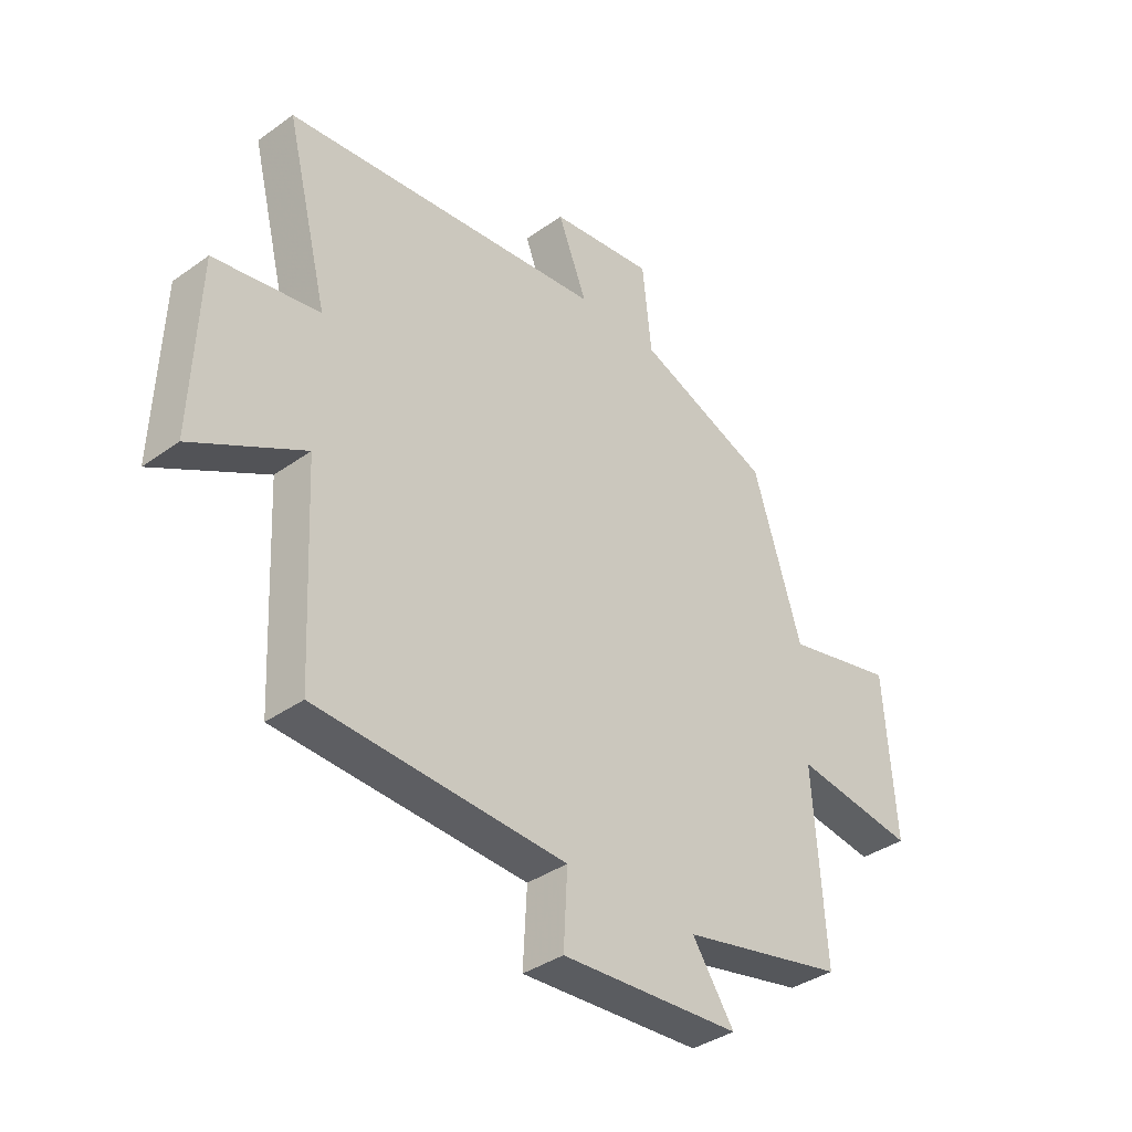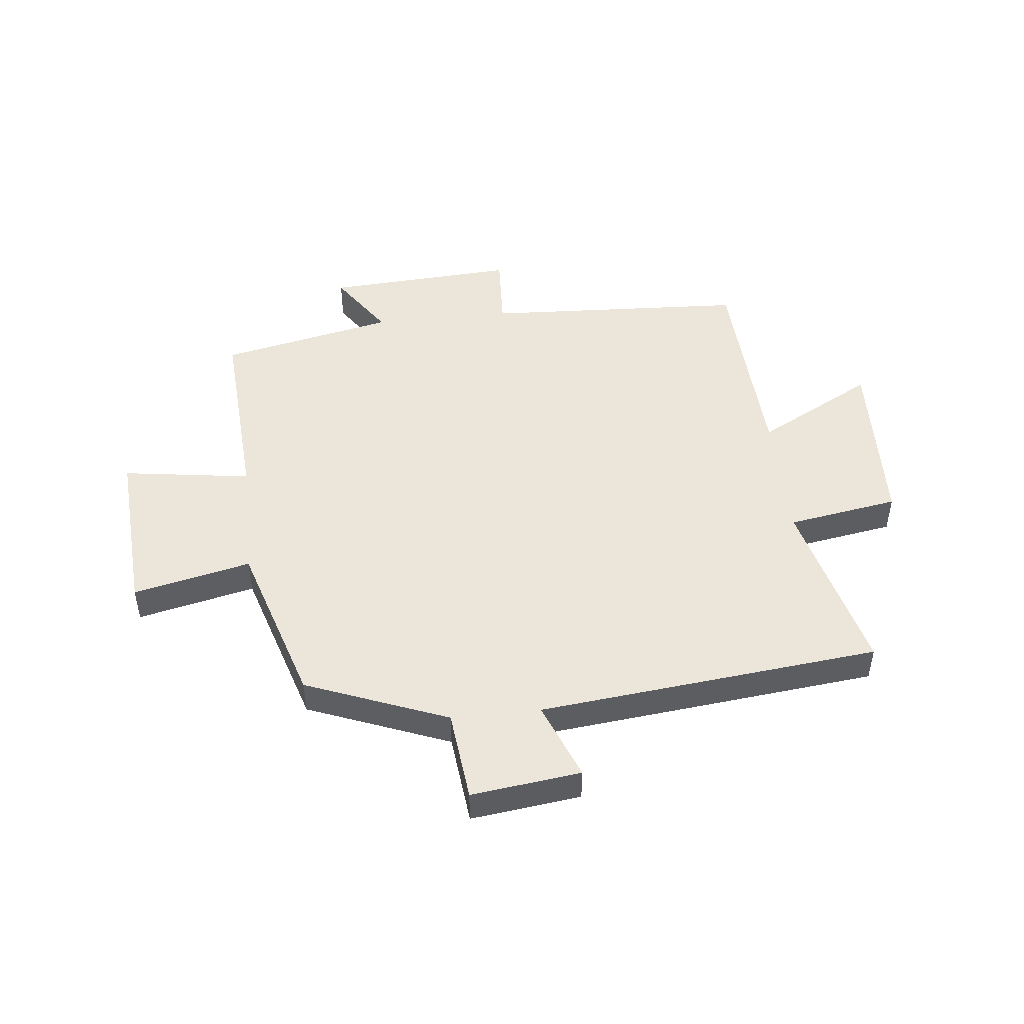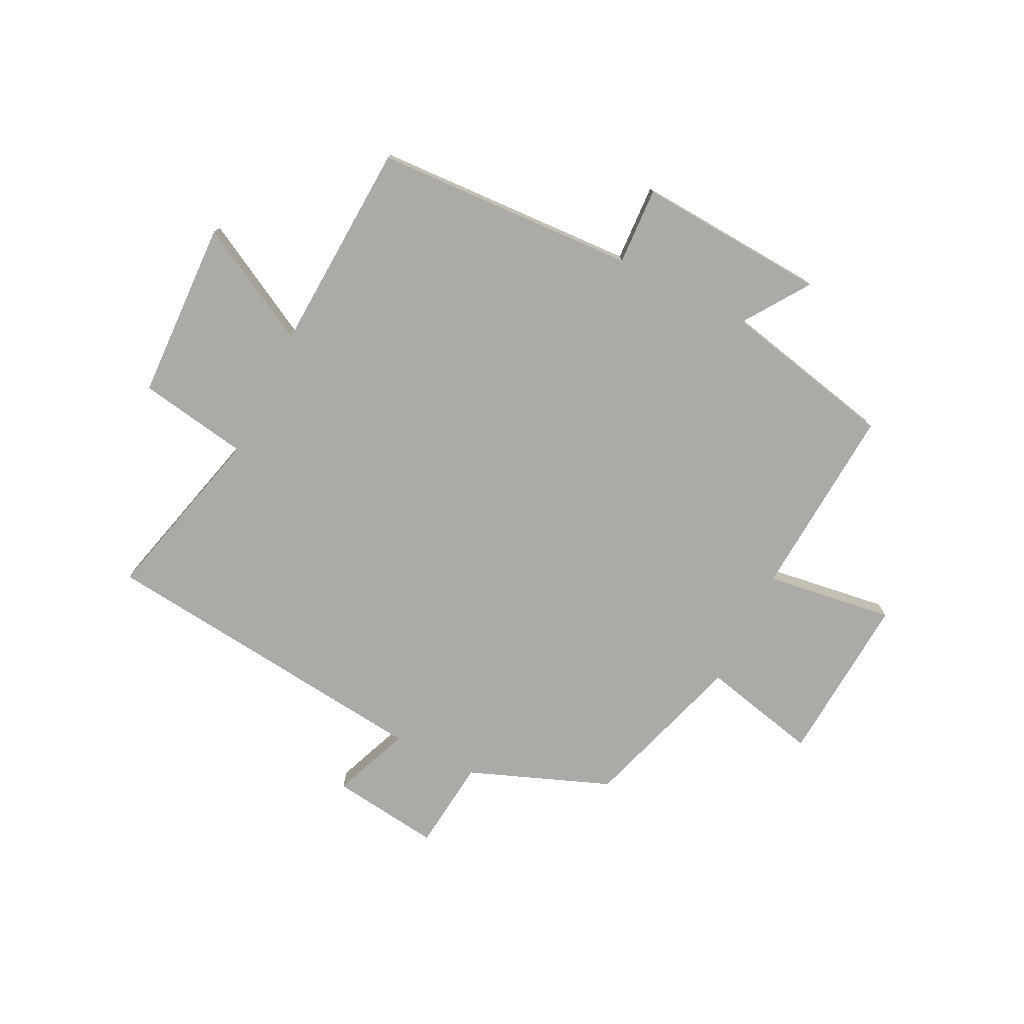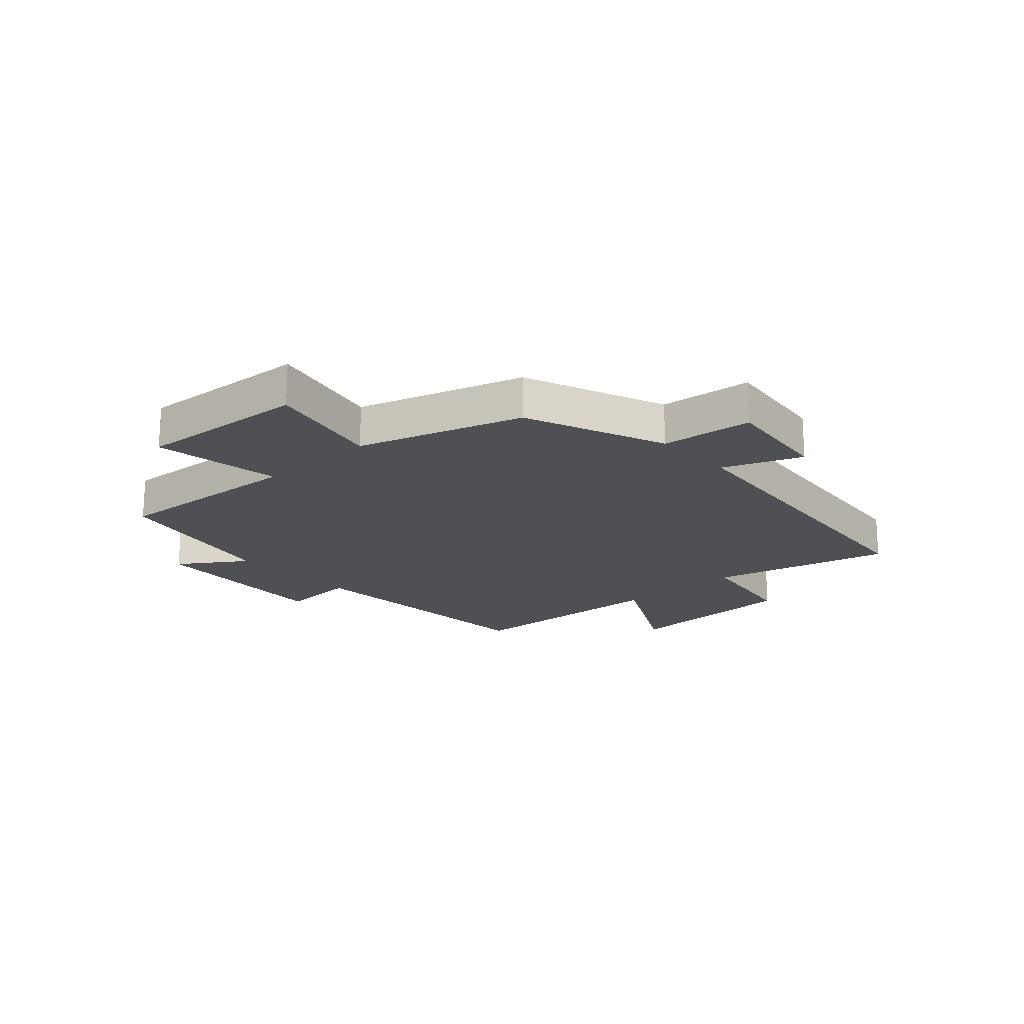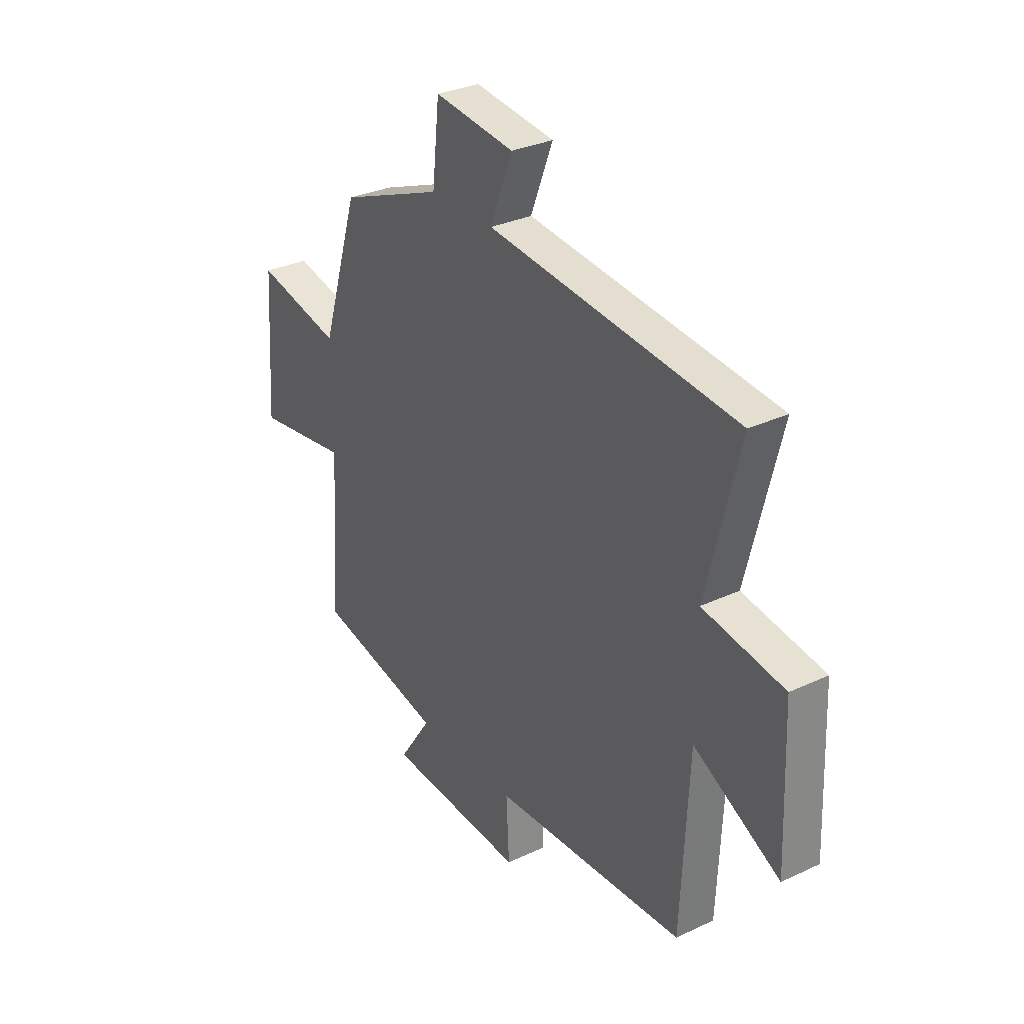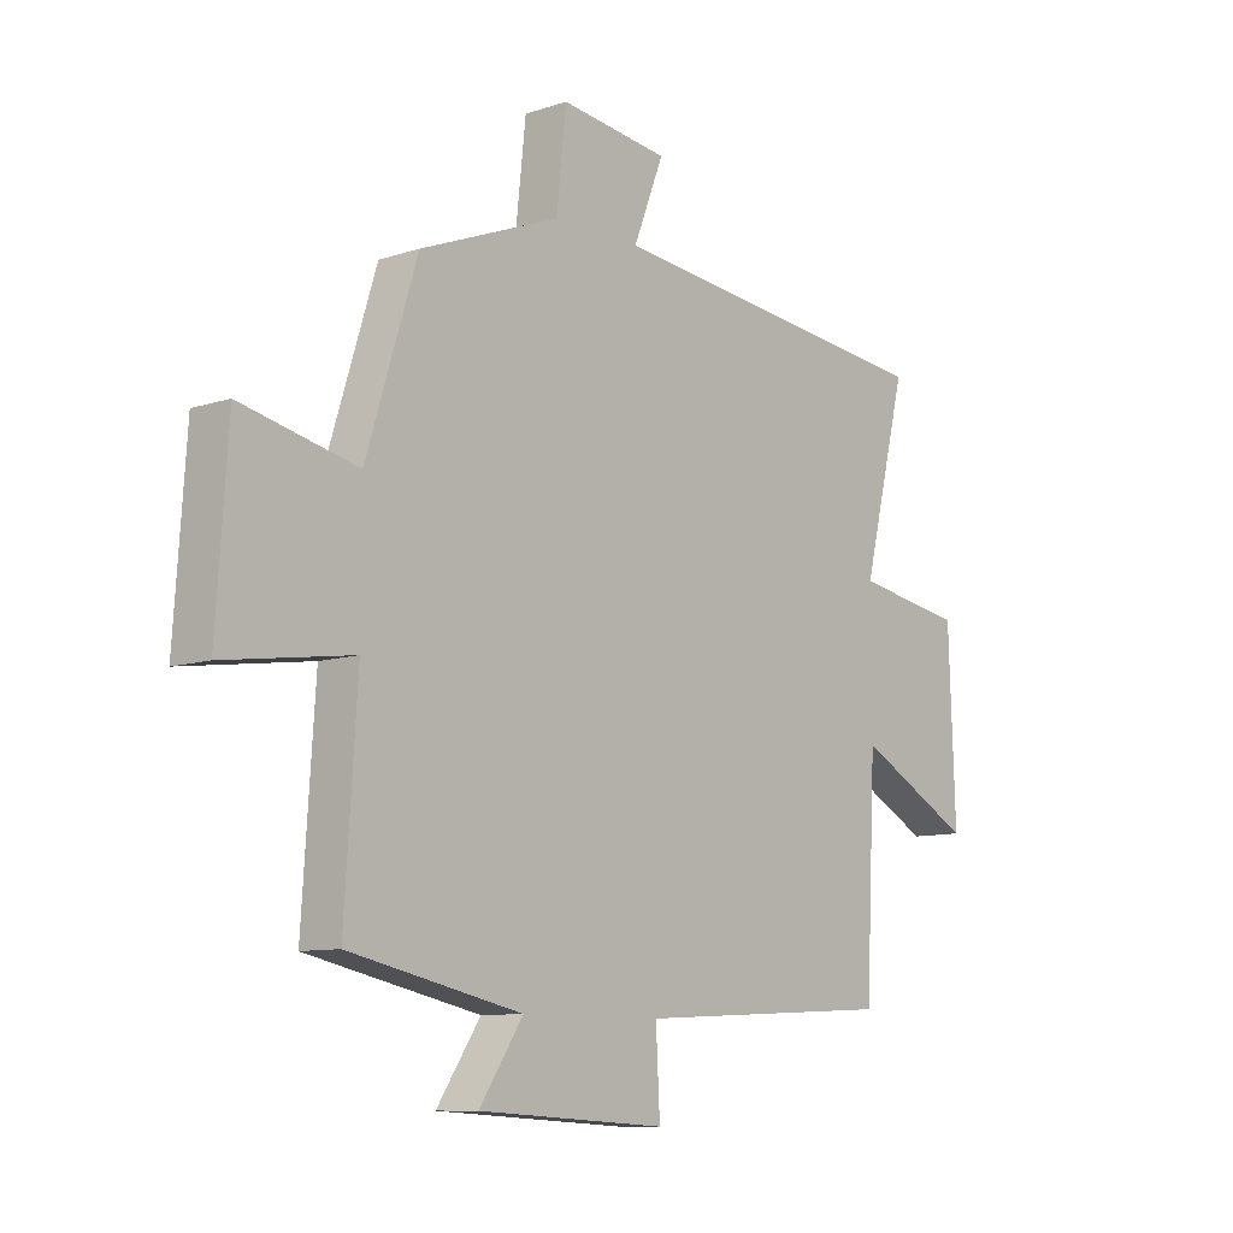
<metadata>
{"format":"obj","ext":"obj","renderer":"f3d","projection":"perspective","resolution":1024,"background":"white","views":[{"elev":-37.2,"azim":132.6,"up":"+Z"},{"elev":47.8,"azim":-6.1,"up":"+Y"},{"elev":-76.1,"azim":153.4,"up":"+Y"},{"elev":-19.2,"azim":-47.5,"up":"+Y"},{"elev":30.7,"azim":55.9,"up":"+Z"},{"elev":-9.6,"azim":-49.2,"up":"+Z"}]}
</metadata>
<code>
v 0.482 0.07 -0.477
v 0.026 0.07 -0.5
v 0.033 0.07 -0.634
v -0.297 0.07 -0.614
v -0.22 0.07 -0.5
v -0.522 0.07 -0.435
v -0.5 0.07 -0.099
v -0.723 0.07 -0.131
v -0.703 0.07 0.165
v -0.5 0.07 0.119
v -0.411 0.07 0.404
v -0.166 0.07 0.5
v -0.149 0.07 0.659
v 0.041 0.07 0.635
v -0.012 0.07 0.5
v 0.578 0.07 0.437
v 0.5 0.07 0.125
v 0.692 0.07 0.093
v 0.704 0.07 -0.219
v 0.5 0.07 -0.109
v 0.482 0 -0.477
v 0.026 0 -0.5
v 0.033 0 -0.634
v -0.297 0 -0.614
v -0.22 0 -0.5
v -0.522 0 -0.435
v -0.5 0 -0.099
v -0.723 0 -0.131
v -0.703 0 0.165
v -0.5 0 0.119
v -0.411 0 0.404
v -0.166 0 0.5
v -0.149 0 0.659
v 0.041 0 0.635
v -0.012 0 0.5
v 0.578 0 0.437
v 0.5 0 0.125
v 0.692 0 0.093
v 0.704 0 -0.219
v 0.5 0 -0.109
f 17 18 19 20
f 17 20 1 2
f 15 16 17 2
f 12 13 14 15
f 12 15 2
f 11 12 2
f 10 11 2
f 7 8 9 10
f 7 10 2 3
f 5 6 7
f 5 7 3
f 3 4 5
f 40 39 38 37
f 22 21 40 37
f 22 37 36 35
f 35 34 33 32
f 22 35 32
f 22 32 31
f 22 31 30
f 30 29 28 27
f 23 22 30 27
f 27 26 25
f 23 27 25
f 25 24 23
f 1 21 22 2
f 2 22 23 3
f 3 23 24 4
f 4 24 25 5
f 5 25 26 6
f 6 26 27 7
f 7 27 28 8
f 8 28 29 9
f 9 29 30 10
f 10 30 31 11
f 11 31 32 12
f 12 32 33 13
f 13 33 34 14
f 14 34 35 15
f 15 35 36 16
f 16 36 37 17
f 17 37 38 18
f 18 38 39 19
f 19 39 40 20
f 20 40 21 1

</code>
